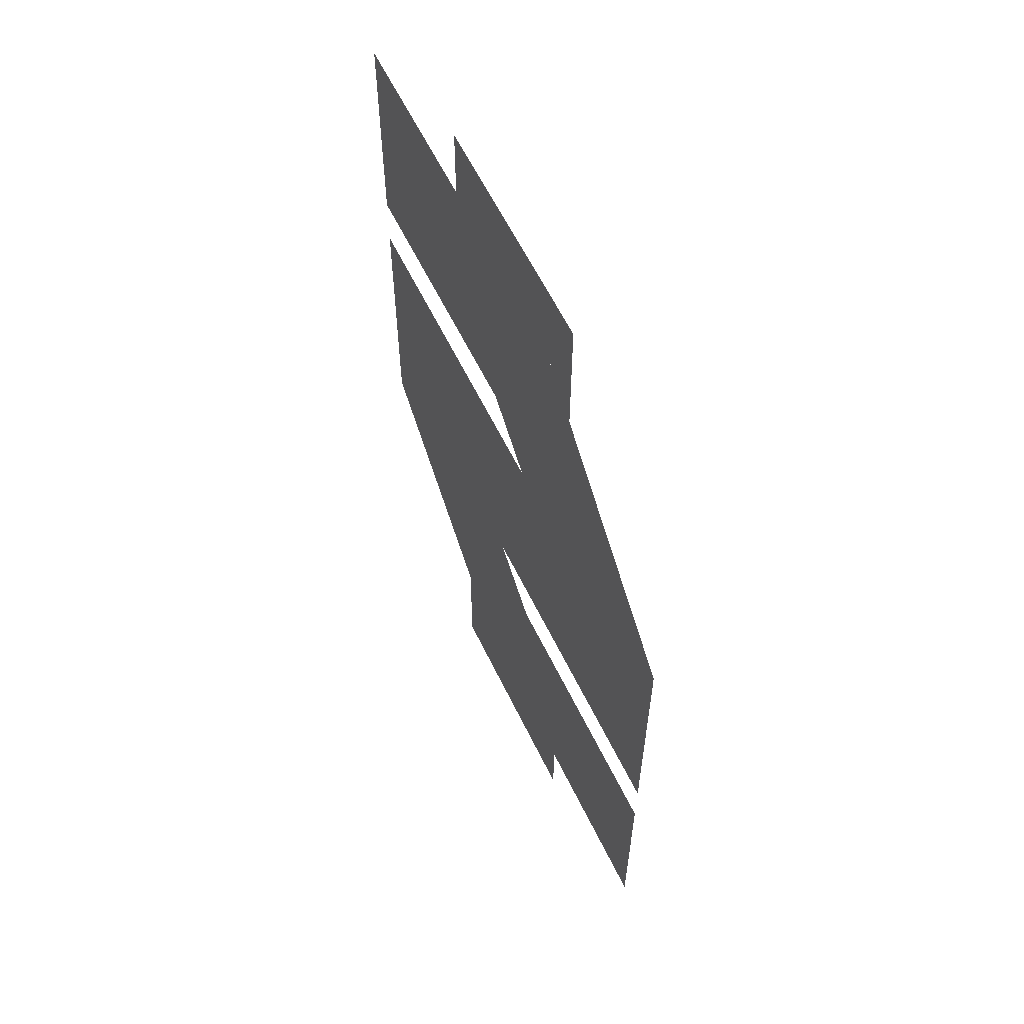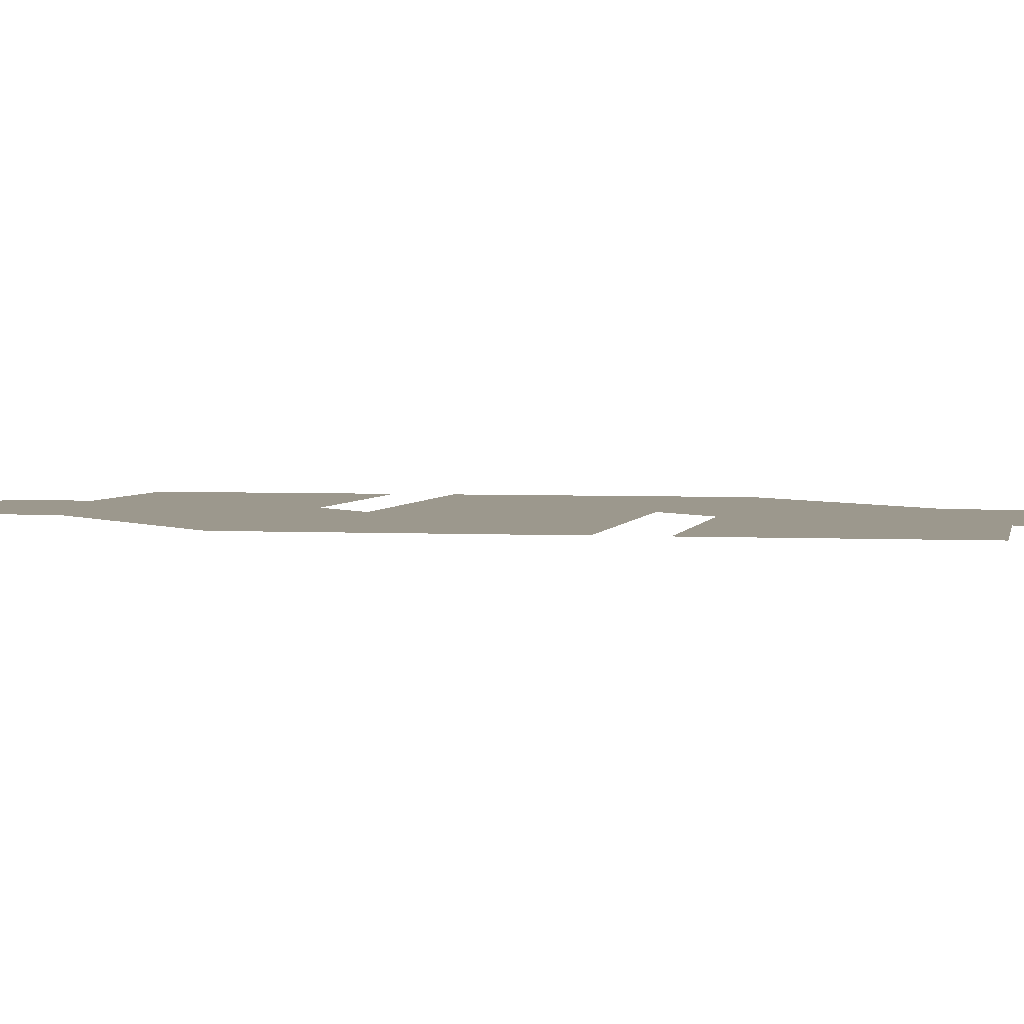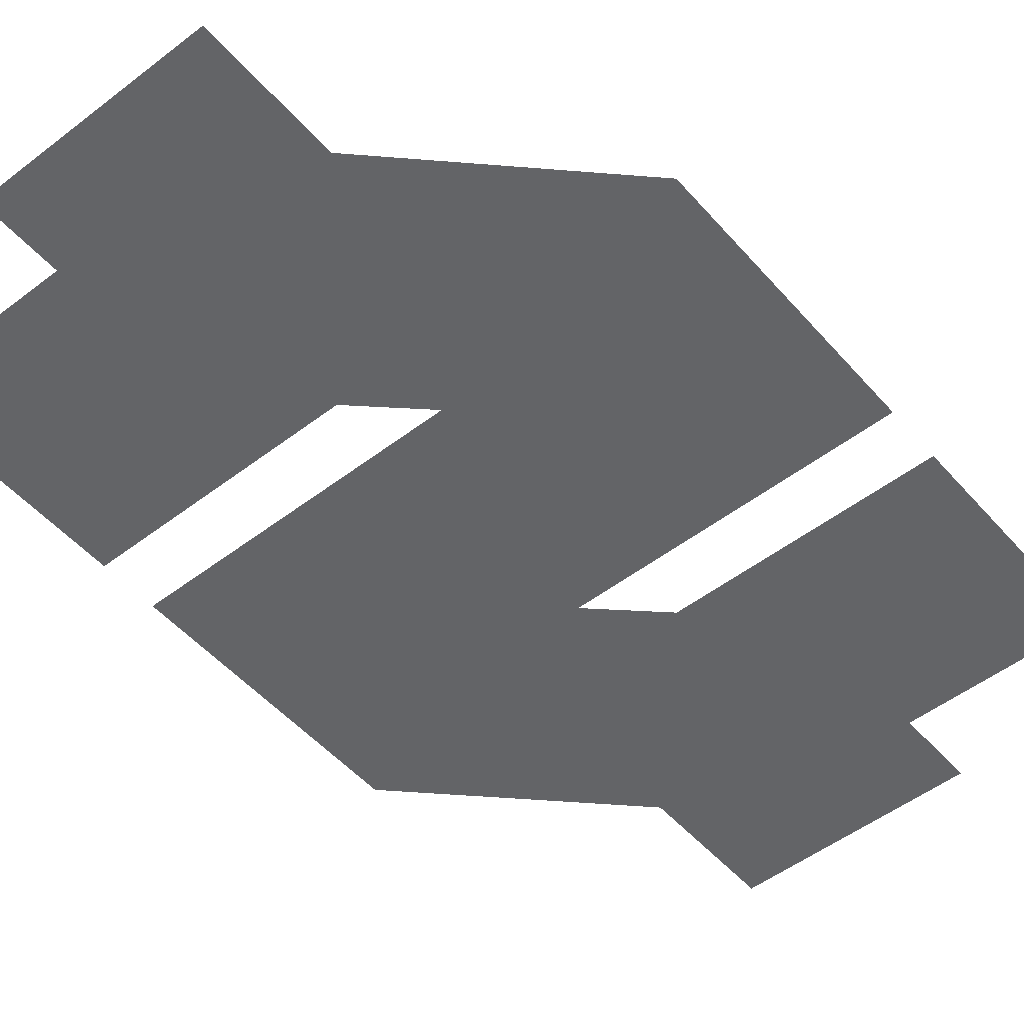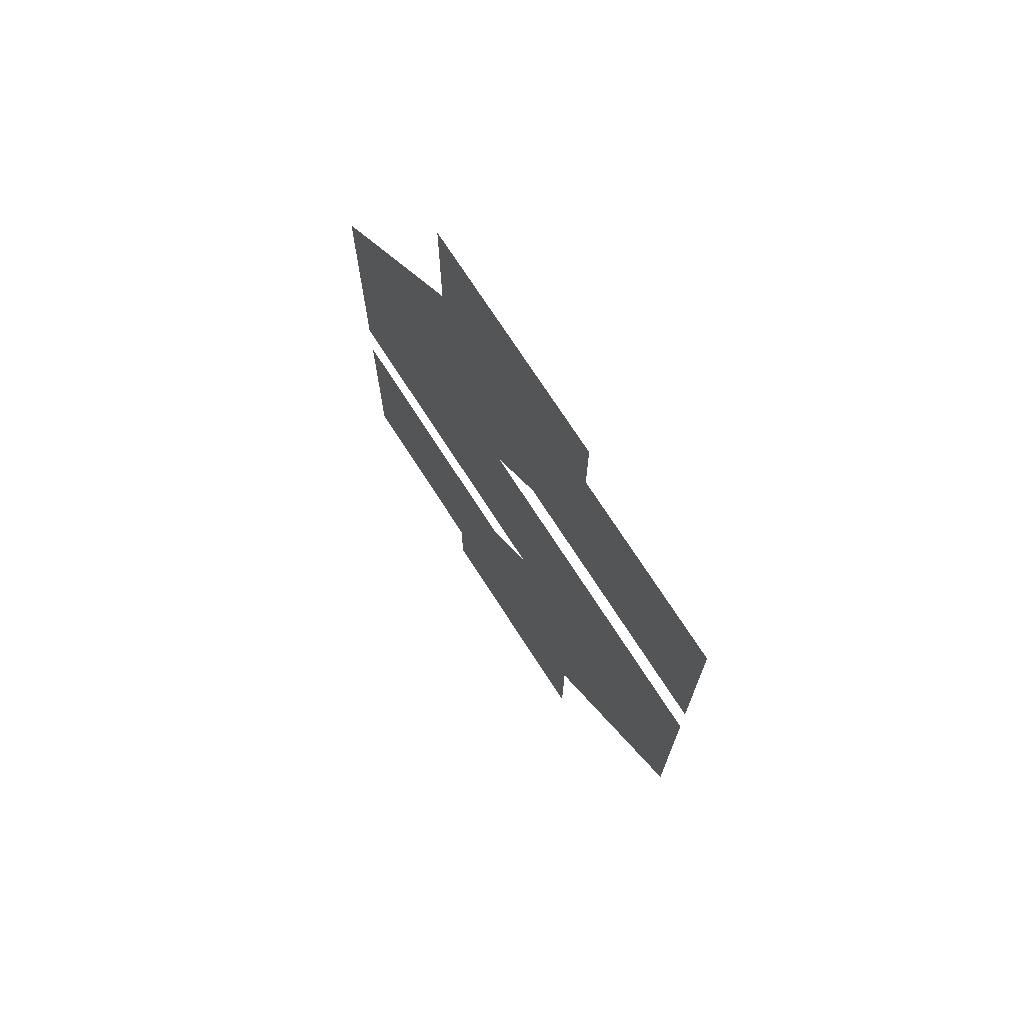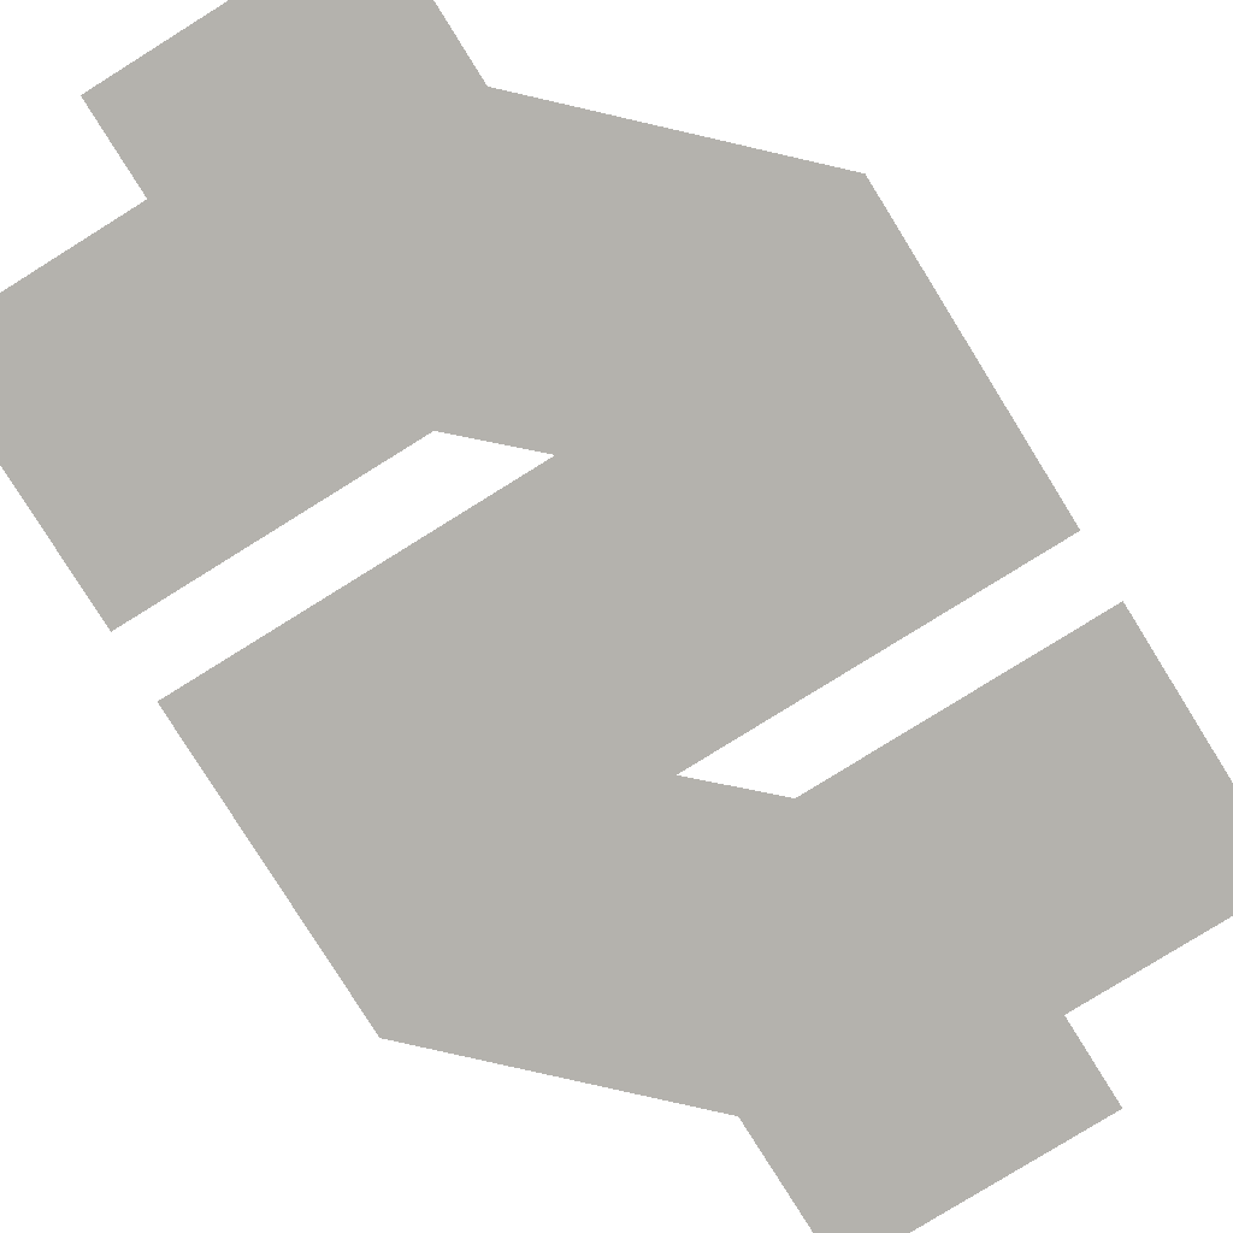
<metadata>
{"format":"obj","ext":"obj","renderer":"f3d","projection":"perspective","resolution":1024,"background":"white","views":[{"elev":60.7,"azim":64.2,"up":"+Z"},{"elev":3.0,"azim":-78.7,"up":"+Y"},{"elev":-51.2,"azim":-140.2,"up":"+Y"},{"elev":73.0,"azim":-122.8,"up":"+Z"},{"elev":-79.6,"azim":-148.1,"up":"+Y"}]}
</metadata>
<code>
v 0.3608 0 -0.4308
v 0 0 -0.1108
v 0.4926 0 -0.1108
v 0.504 0 -0.5659
v 0.824 0 -0.4397
v -0 0 -0.4308
v 0.504 0 -0.5659
v 0.824 0 -0.5659
v 0.824 0 -0.8298
v 0.824 0 -0.5098
v 0 0 -0.5098
v 0 0 -0.8298
v 0.4632 -0 -0.9088
v 0.824 -0 -1.229
v 0.3314 -0 -1.229
v 0.32 -0 -0.7737
v -5e-06 -0 -0.8998
v 0.824 -0 -0.9088
v -5e-06 -0 -0.7737
v 0.572 0 0
v 0.252 0 0
v 0.572 0 -0.1896
v 0.252 0 -0.1108
v 0.4926 0 -0.1108
v 0.572 0 -1.34
v 0.252 0 -1.34
v 0.252 0 -1.15
v 0.572 0 -1.229
v 0.3314 0 -1.229
f 1 2 3
f 4 3 5
f 1 6 2
f 4 1 3
f 5 8 4
f 10 12 11
f 13 14 15
f 16 15 17
f 13 18 14
f 16 13 15
f 17 19 16
f 20 22 24
f 29 25 26
f 10 9 12
f 23 21 24
f 21 20 24
f 26 27 29
f 29 28 25

</code>
